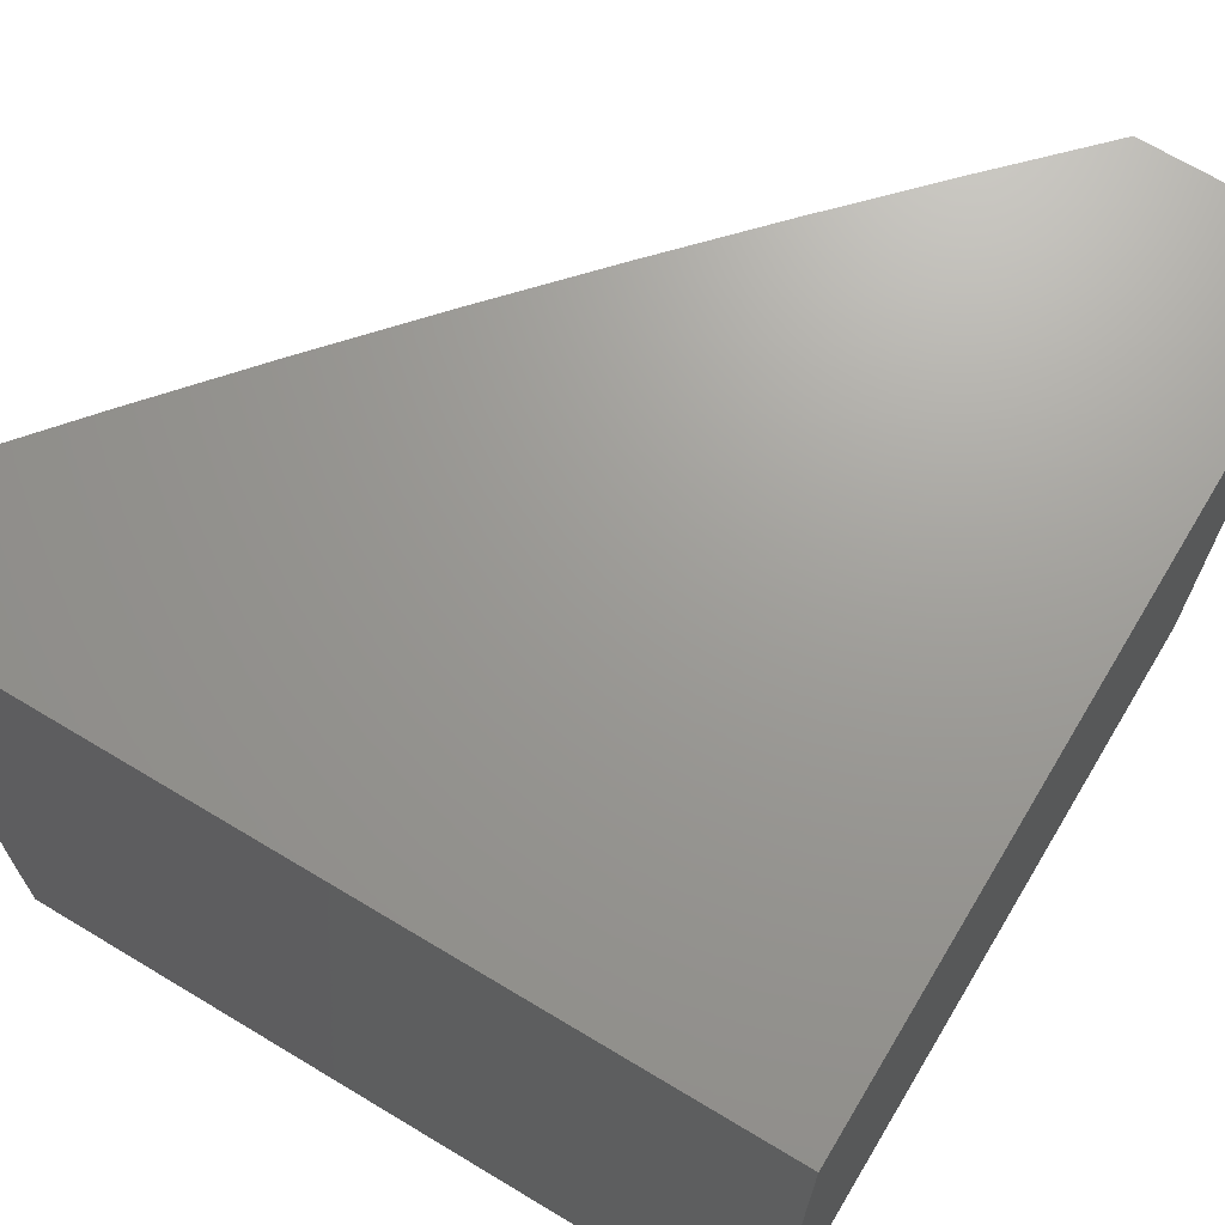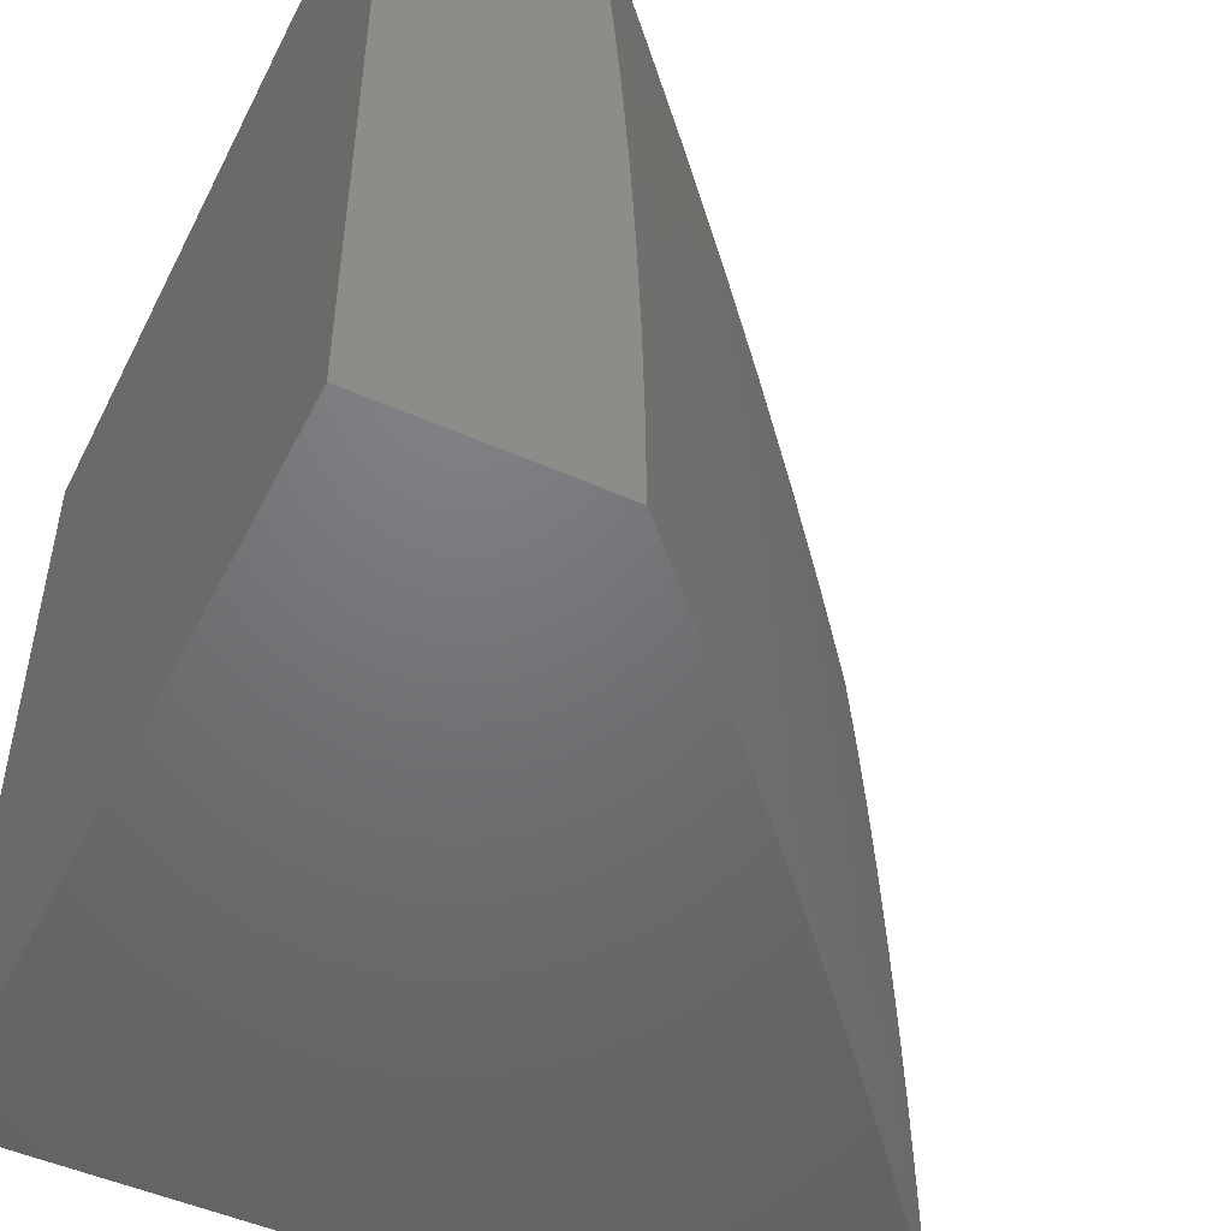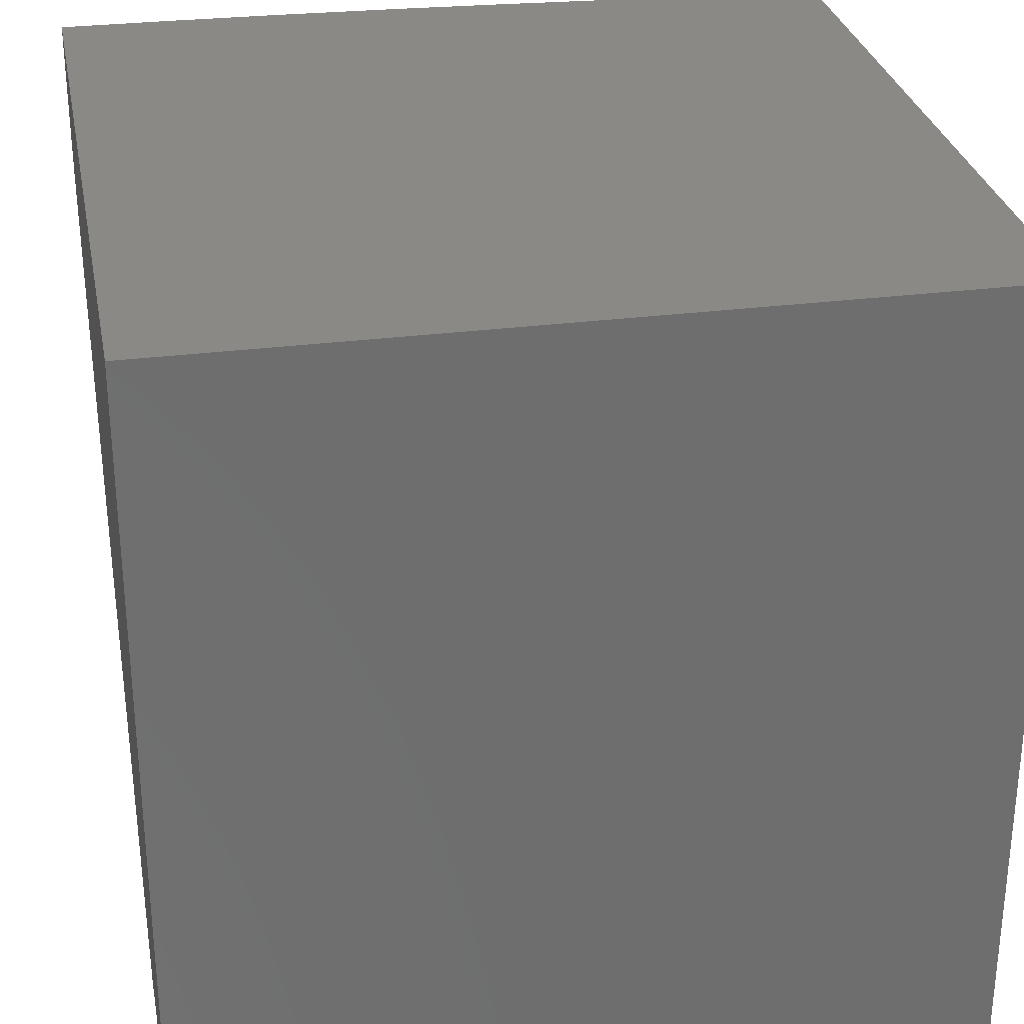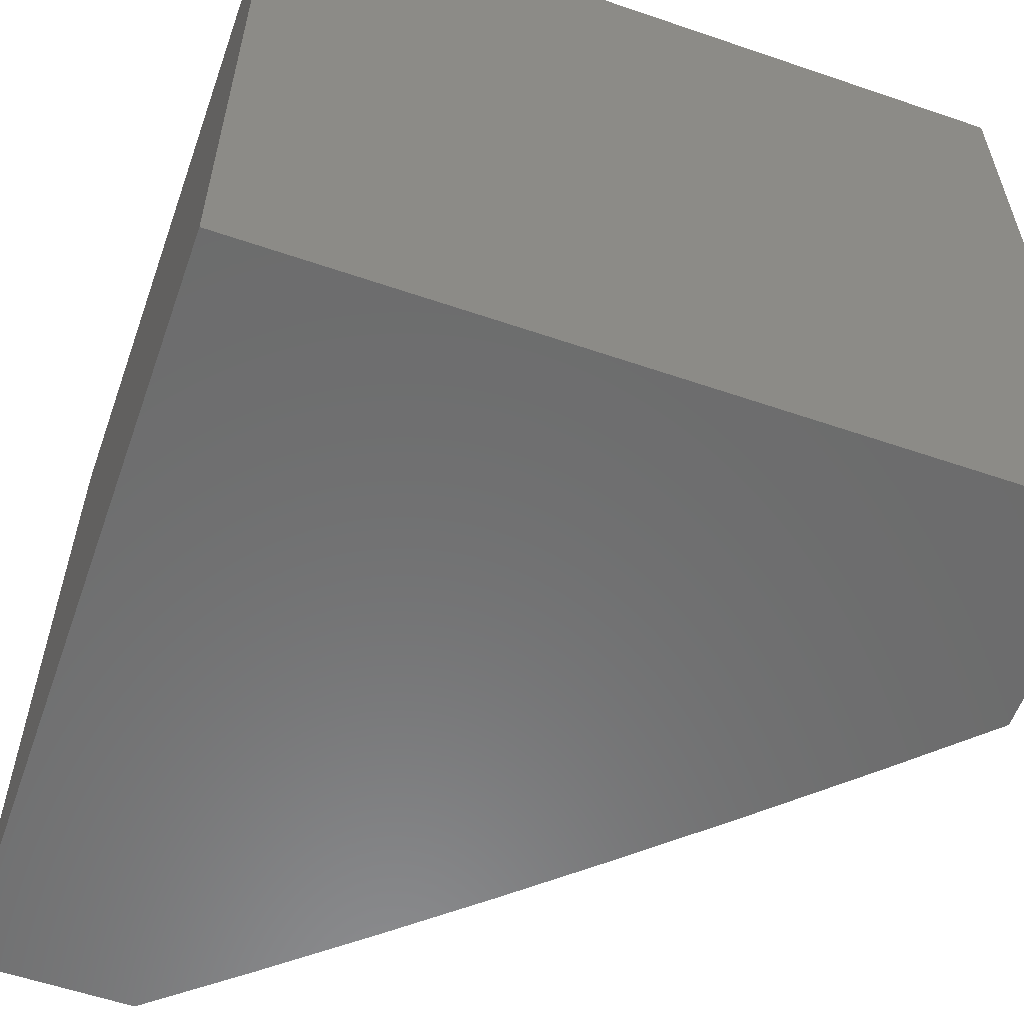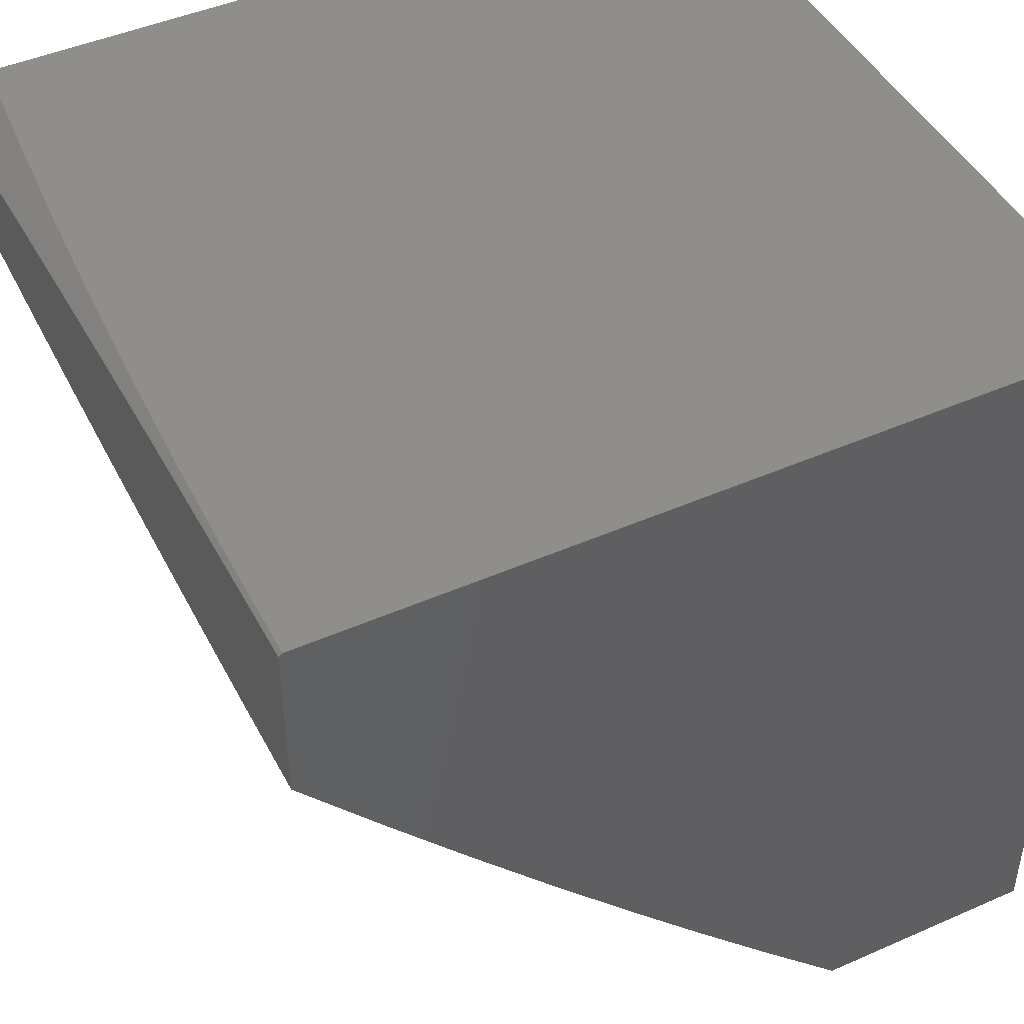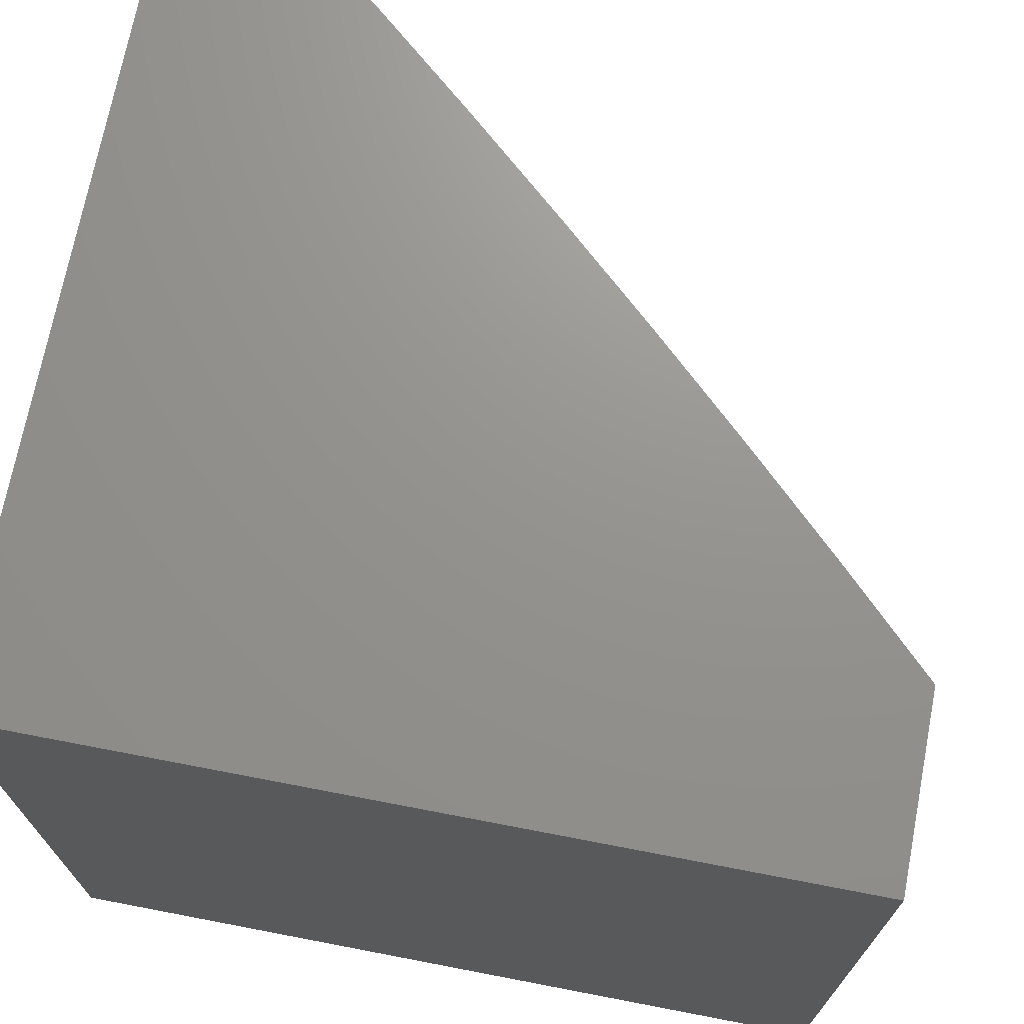
<metadata>
{"format":"stl","ext":"stl","renderer":"f3d","projection":"perspective","resolution":1024,"background":"white","views":[{"elev":69.3,"azim":31.0,"up":"+Y"},{"elev":-49.6,"azim":153.9,"up":"+Y"},{"elev":29.5,"azim":79.2,"up":"+Z"},{"elev":-58.1,"azim":70.5,"up":"+Y"},{"elev":46.0,"azim":-26.7,"up":"+Z"},{"elev":71.2,"azim":100.9,"up":"+Y"}]}
</metadata>
<code>
# stl→obj: 99 verts, 194 faces
v -10 0 -8.004
v -9.996 0 -8
v -10 0.1247 -8.004
v -9.995 0.1431 -8
v -10 0.2494 -8.006
v -9.991 0.2862 -8
v -10 0.3742 -8.009
v -9.986 0.4292 -8
v -10 0.4991 -8.014
v -9.979 0.5721 -8
v -10 0.6241 -8.019
v -9.97 0.7149 -8
v -10 0.7492 -8.026
v -9.959 0.8575 -8
v -10 0.8745 -8.035
v -9.945 1 -8
v -10 1 -8.044
v -9.344 1 -8.882
v -9.23 1 -9
v -9.355 0.9002 -8.882
v -9.242 0.8754 -9
v -9.365 0.7879 -8.882
v -9.253 0.7506 -9
v -9.374 0.6756 -8.882
v -9.263 0.6257 -9
v -9.381 0.5631 -8.882
v -9.27 0.5007 -9
v -9.387 0.4506 -8.882
v -9.276 0.3756 -9
v -9.392 0.338 -8.882
v -9.28 0.2505 -9
v -9.395 0.2254 -8.882
v -9.283 0.1252 -9
v -9.397 0.1127 -8.882
v -9.39 0 -8.89
v -9.495 0 -8.779
v -9.284 0 -9
v -9.51 0.114 -8.763
v -9.599 0 -8.667
v -9.621 0.1154 -8.642
v -9.701 0 -8.554
v -9.73 0.1167 -8.52
v -9.802 0 -8.439
v -9.838 0.118 -8.397
v -9.902 0 -8.324
v -9.944 0.1193 -8.272
v -10 0 -8.207
v -10 0.1253 -8.206
v -9.942 0.2385 -8.272
v -10 0.2506 -8.203
v -9.939 0.3577 -8.272
v -10 0.3758 -8.198
v -9.934 0.4768 -8.272
v -10 0.5009 -8.192
v -9.927 0.5959 -8.272
v -10 0.6259 -8.183
v -9.919 0.7149 -8.272
v -10 0.7508 -8.173
v -9.91 0.8338 -8.272
v -10 0.8755 -8.16
v -9.899 0.9526 -8.272
v -10 1 -8.146
v -9.895 1 -8.272
v -9.794 0.9424 -8.397
v -9.788 1 -8.397
v -9.686 0.9321 -8.52
v -9.679 1 -8.52
v -9.577 0.9216 -8.642
v -9.569 1 -8.642
v -9.467 0.9109 -8.763
v -9.458 1 -8.763
v -9.477 0.7974 -8.763
v -9.486 0.6837 -8.763
v -9.493 0.5699 -8.763
v -9.499 0.456 -8.763
v -9.504 0.3421 -8.763
v -9.508 0.2281 -8.763
v -9.587 0.8067 -8.642
v -9.596 0.6916 -8.642
v -9.604 0.5765 -8.642
v -9.61 0.4613 -8.642
v -9.615 0.346 -8.642
v -9.619 0.2307 -8.642
v -9.697 0.8158 -8.52
v -9.706 0.6995 -8.52
v -9.713 0.5831 -8.52
v -9.72 0.4666 -8.52
v -9.725 0.35 -8.52
v -9.728 0.2334 -8.52
v -9.804 0.8249 -8.397
v -9.813 0.7073 -8.397
v -9.821 0.5896 -8.397
v -9.827 0.4717 -8.397
v -9.832 0.3539 -8.397
v -9.836 0.2359 -8.397
v -9 1 -8
v -9 0 -8
v -9 1 -9
v -9 0 -9
f 1 2 3
f 3 2 4
f 3 4 5
f 5 4 6
f 5 6 7
f 7 6 8
f 7 8 9
f 9 8 10
f 9 10 11
f 11 10 12
f 11 12 13
f 13 12 14
f 13 14 15
f 15 14 16
f 15 16 17
f 18 19 20
f 20 19 21
f 20 21 22
f 22 21 23
f 22 23 24
f 24 23 25
f 24 25 26
f 26 25 27
f 26 27 28
f 28 27 29
f 28 29 30
f 30 29 31
f 30 31 32
f 32 31 33
f 32 33 34
f 34 33 35
f 34 35 36
f 33 37 35
f 34 36 38
f 38 36 39
f 38 39 40
f 40 39 41
f 40 41 42
f 42 41 43
f 42 43 44
f 44 43 45
f 44 45 46
f 46 45 47
f 46 47 48
f 46 48 49
f 49 48 50
f 49 50 51
f 51 50 52
f 51 52 53
f 53 52 54
f 53 54 55
f 55 54 56
f 55 56 57
f 57 56 58
f 57 58 59
f 59 58 60
f 59 60 61
f 61 60 62
f 61 62 63
f 61 63 64
f 64 63 65
f 64 65 66
f 66 65 67
f 66 67 68
f 68 67 69
f 68 69 70
f 70 69 71
f 70 71 20
f 20 71 18
f 70 20 72
f 72 20 22
f 72 22 73
f 73 22 24
f 73 24 74
f 74 24 26
f 74 26 75
f 75 26 28
f 75 28 76
f 76 28 30
f 76 30 77
f 77 30 32
f 77 32 38
f 38 32 34
f 68 70 78
f 78 70 72
f 78 72 79
f 79 72 73
f 79 73 80
f 80 73 74
f 80 74 81
f 81 74 75
f 81 75 82
f 82 75 76
f 82 76 83
f 83 76 77
f 83 77 40
f 40 77 38
f 66 68 84
f 84 68 78
f 84 78 85
f 85 78 79
f 85 79 86
f 86 79 80
f 86 80 87
f 87 80 81
f 87 81 88
f 88 81 82
f 88 82 89
f 89 82 83
f 89 83 42
f 42 83 40
f 59 61 64
f 64 66 90
f 90 66 84
f 90 84 91
f 91 84 85
f 91 85 92
f 92 85 86
f 92 86 93
f 93 86 87
f 93 87 94
f 94 87 88
f 94 88 95
f 95 88 89
f 95 89 44
f 44 89 42
f 57 59 90
f 90 59 64
f 57 90 91
f 55 57 91
f 55 91 92
f 53 55 92
f 53 92 93
f 51 53 93
f 51 93 94
f 49 51 94
f 49 94 95
f 46 49 95
f 46 95 44
f 16 14 96
f 96 14 12
f 96 12 10
f 96 10 97
f 97 10 8
f 97 8 6
f 6 4 97
f 97 4 2
f 17 16 62
f 62 16 63
f 63 16 96
f 63 96 65
f 65 96 67
f 67 96 69
f 69 96 71
f 71 96 18
f 18 96 98
f 18 98 19
f 37 33 99
f 99 33 31
f 99 31 29
f 29 27 99
f 99 27 25
f 99 25 98
f 98 25 23
f 98 23 21
f 21 19 98
f 1 47 2
f 2 47 45
f 2 45 97
f 97 45 43
f 97 43 41
f 41 39 97
f 97 39 36
f 97 36 35
f 37 99 35
f 35 99 97
f 47 1 48
f 48 1 3
f 48 3 50
f 50 3 5
f 50 5 52
f 52 5 7
f 52 7 54
f 54 7 9
f 54 9 56
f 56 9 11
f 56 11 58
f 58 11 13
f 58 13 60
f 60 13 15
f 60 15 62
f 62 15 17
f 97 99 96
f 96 99 98

</code>
